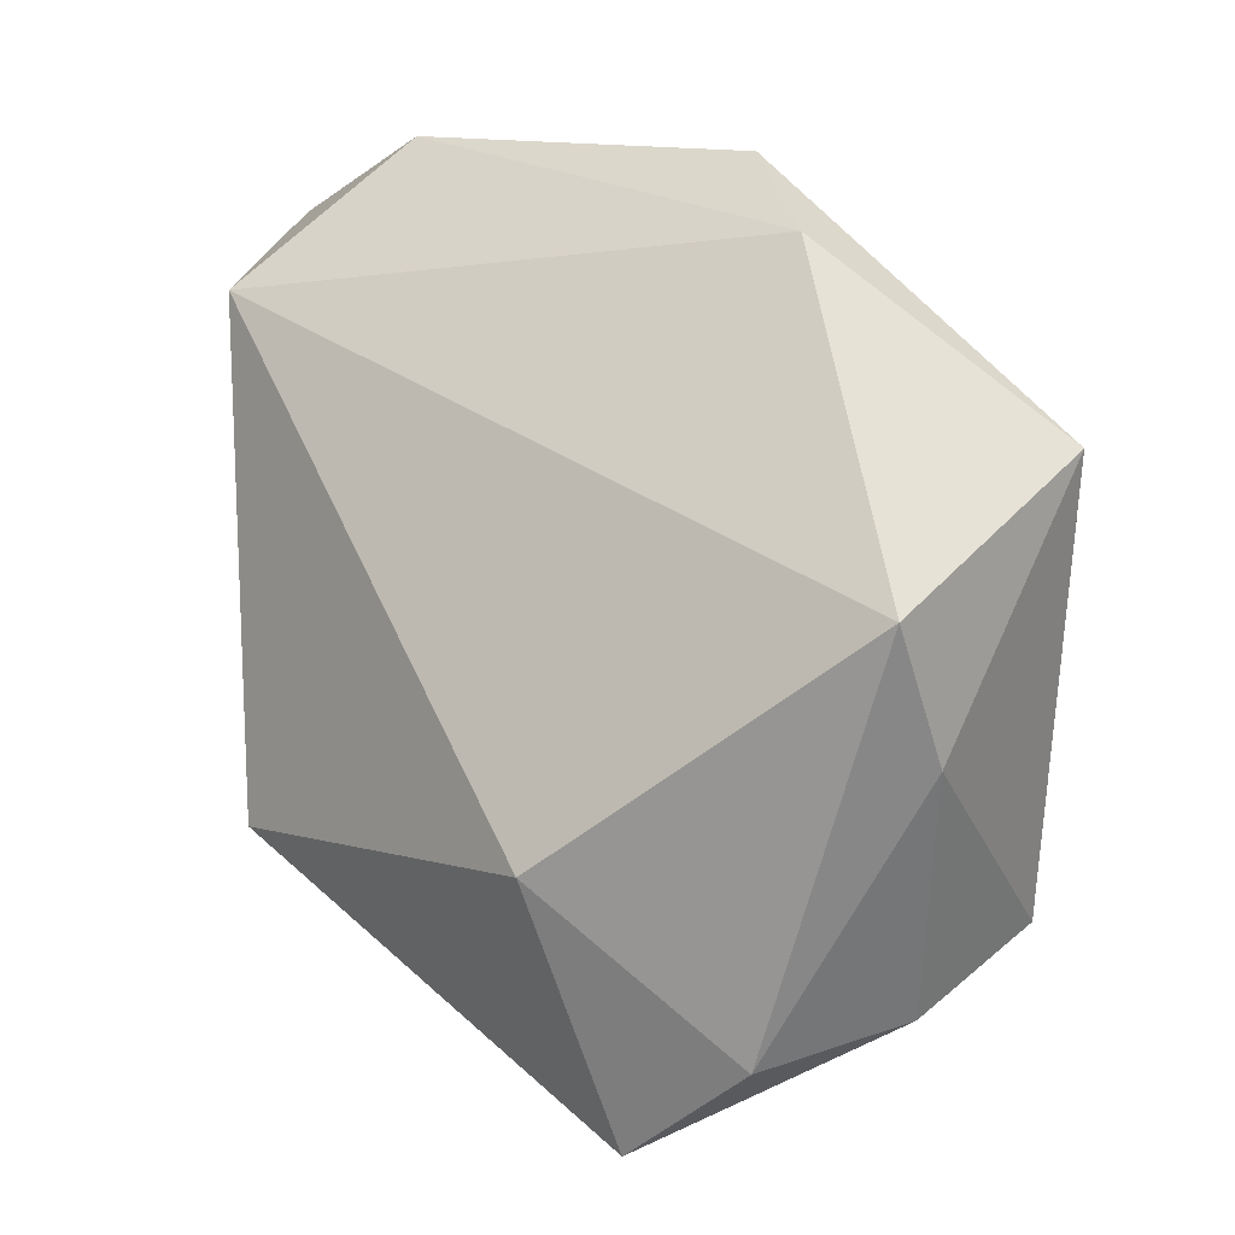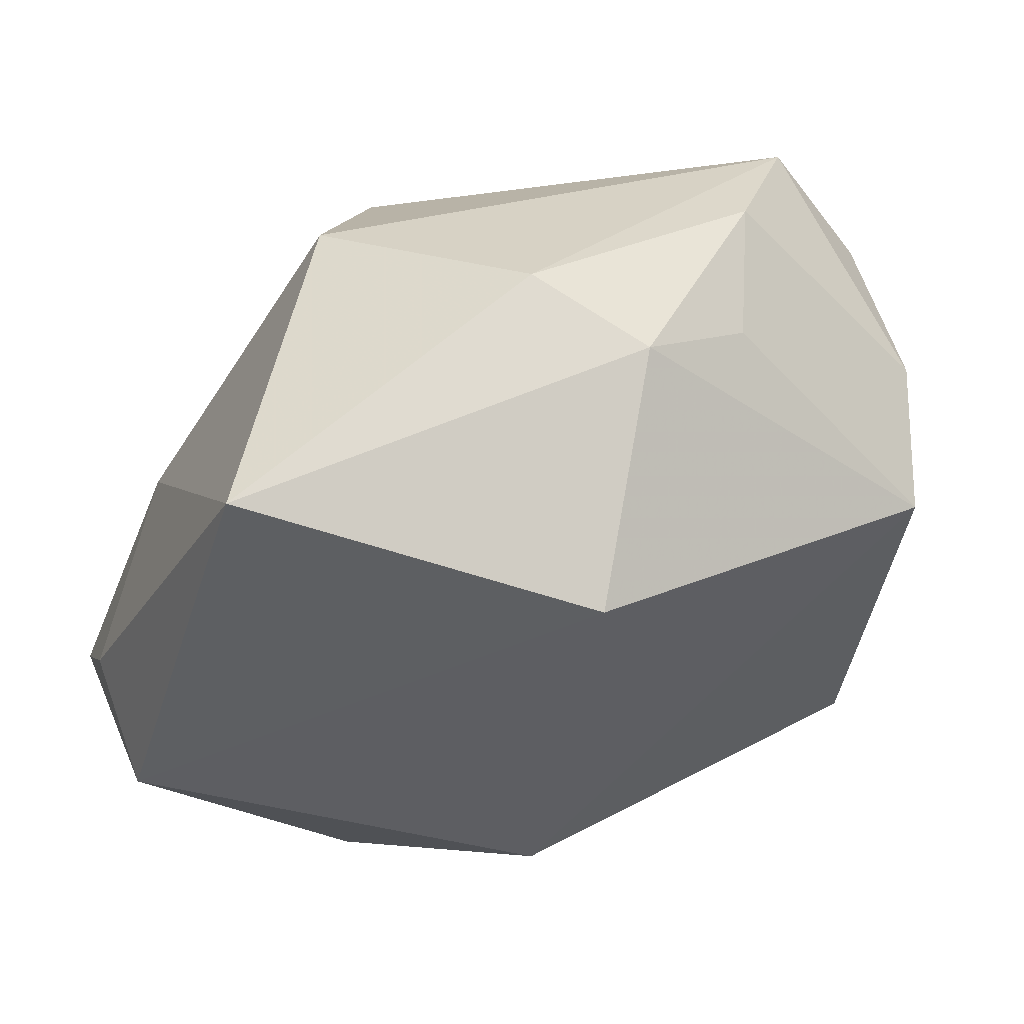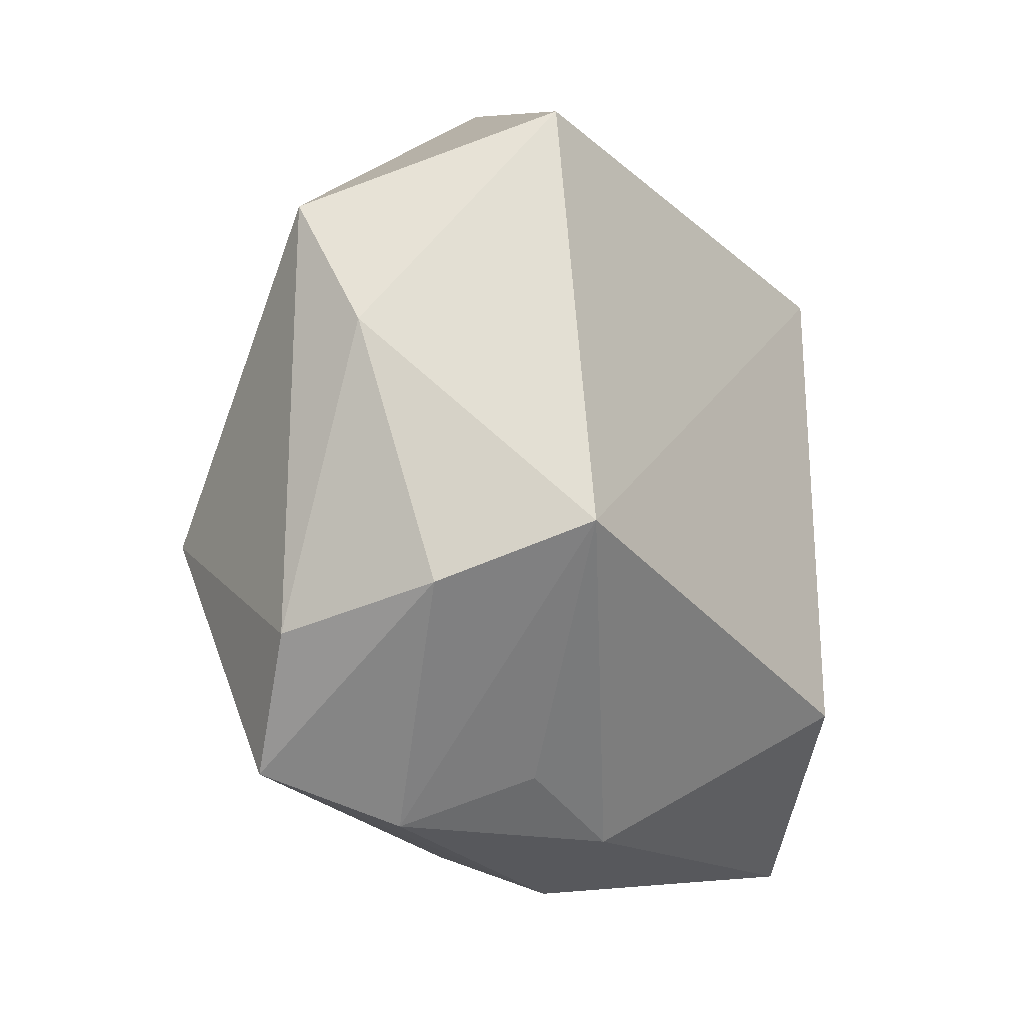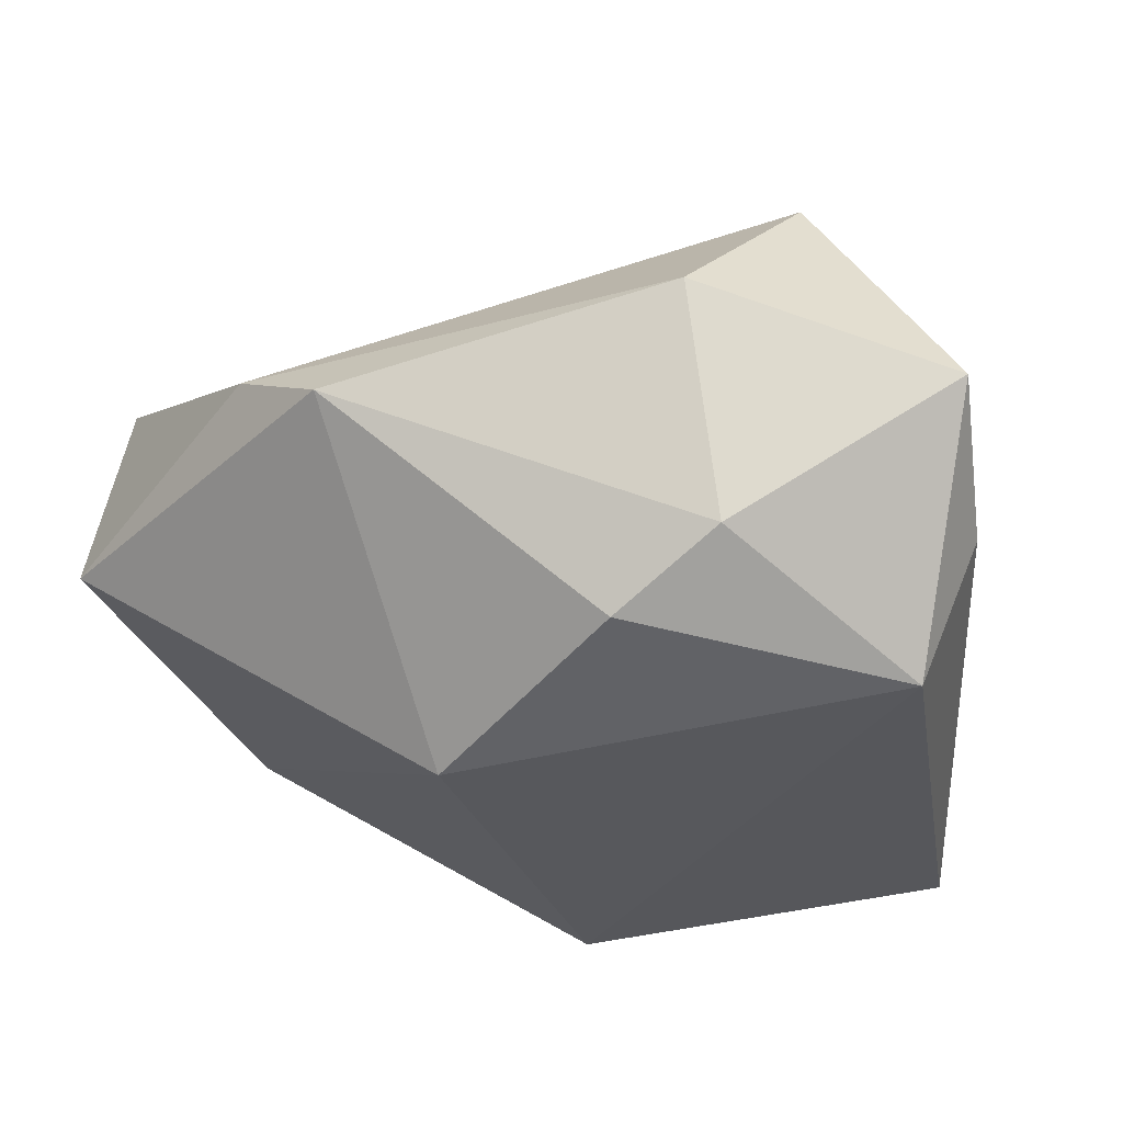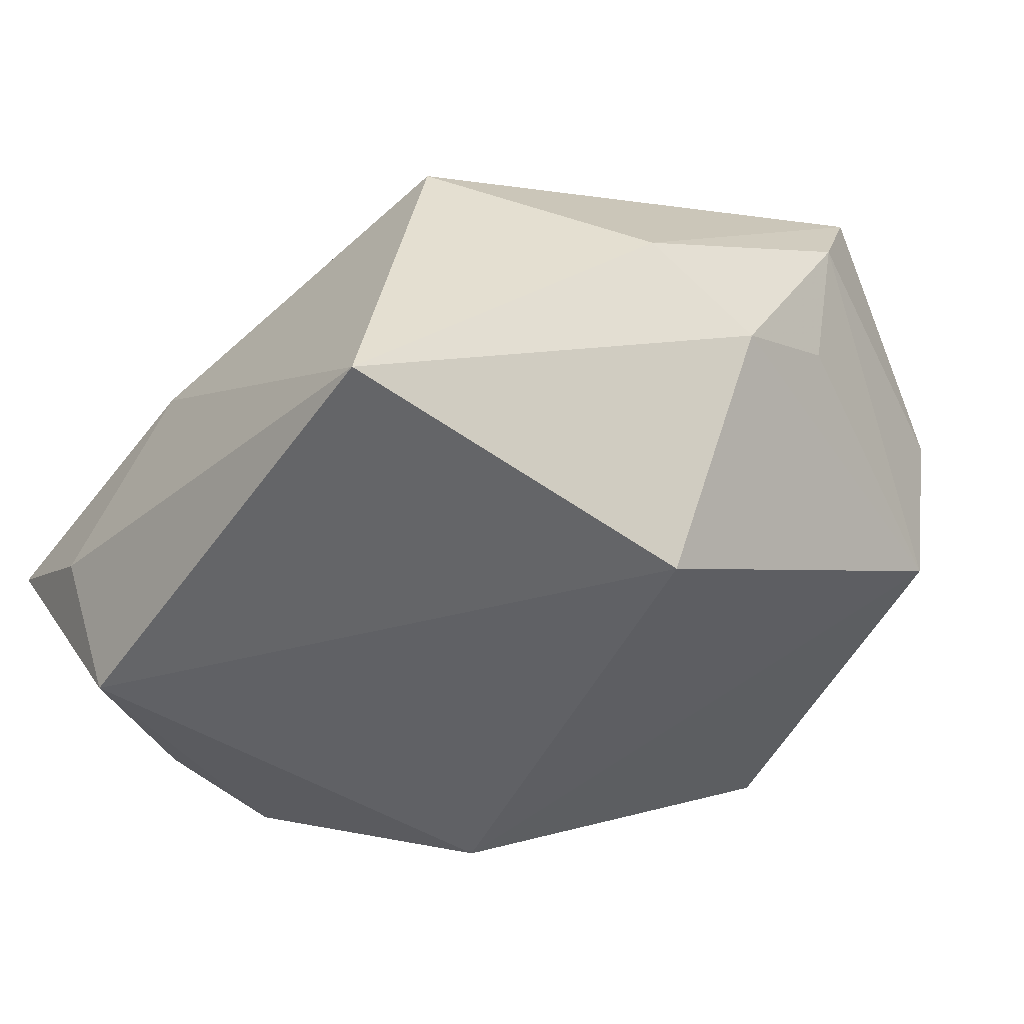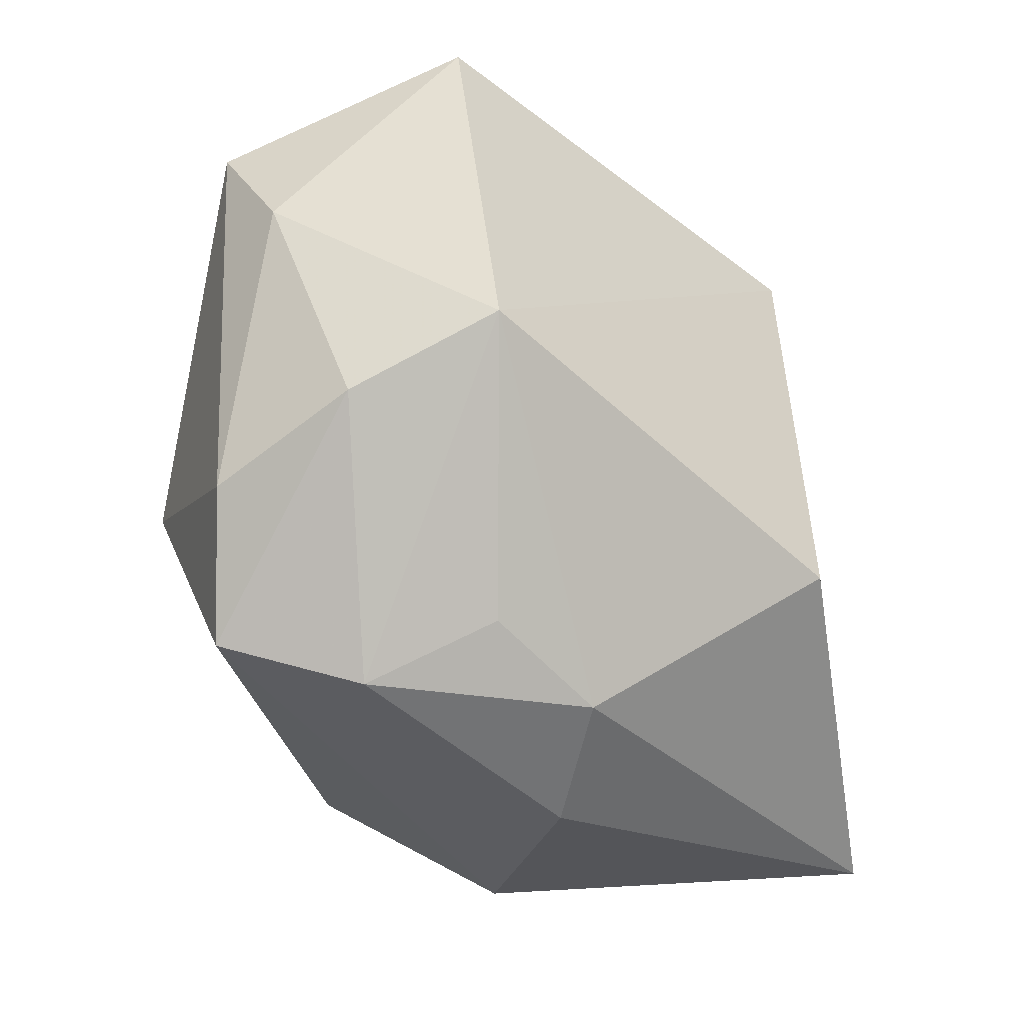
<metadata>
{"format":"obj","ext":"obj","renderer":"f3d","projection":"perspective","resolution":1024,"background":"white","views":[{"elev":12.9,"azim":41.9,"up":"+Y"},{"elev":-38.1,"azim":-12.6,"up":"+Z"},{"elev":-28.8,"azim":93.4,"up":"+Y"},{"elev":-28.1,"azim":-167.2,"up":"+Z"},{"elev":-48.1,"azim":-29.9,"up":"+Z"},{"elev":-53.0,"azim":106.0,"up":"+Y"}]}
</metadata>
<code>
v 0.01424 -0.03709 0.01062
v 0.02069 0.03244 0.004259
v -0.02567 0.02583 0.01882
v 0.01665 -0.01119 0.03035
v -0.03435 0.005691 0.003912
v -0.01927 0.0335 -0.01432
v 0.02895 -0.02597 0.01909
v -0.03855 0.0299 -0.001525
v -0.02951 -0.02604 -0.02247
v -0.01723 -0.01537 0.02565
v 0.04002 0.01763 -0.004146
v 0.04002 0.0086 0.01758
v 0.04002 -0.00284 0.01222
v 0.01249 0.03754 -0.00056
v -0.01002 0.03074 -0.02001
v 0.003578 -0.02319 -0.02644
v -0.02325 -0.0256 0.01054
v 0.03514 -0.01963 -0.00683
v -0.0176 0.03766 0.005587
v 0.03401 -0.02419 0.006178
v 0.005073 -0.03529 -0.006326
v 0.01913 -0.03411 0.02195
v -0.00564 -0.03608 -0.0005479
v 0.006766 0.0186 -0.02644
v -0.03249 0.01901 -0.02278
v 0.01452 -0.03309 -0.0007923
v -0.03763 0.01803 -0.009944
f 16 24 18
f 18 24 11
f 11 2 12
f 12 3 4
f 2 3 12
f 1 18 20
f 5 3 8
f 8 27 5
f 5 9 17
f 5 27 9
f 8 3 19
f 19 3 2
f 19 6 8
f 7 12 4
f 11 24 14
f 14 2 11
f 14 19 2
f 6 19 14
f 25 24 16
f 16 9 25
f 9 27 25
f 8 6 25
f 25 27 8
f 17 9 23
f 17 23 22
f 22 23 1
f 22 7 4
f 22 1 20
f 20 7 22
f 10 5 17
f 3 5 10
f 4 3 10
f 17 22 10
f 10 22 4
f 13 7 20
f 12 7 13
f 20 18 13
f 13 18 11
f 11 12 13
f 15 14 24
f 6 14 15
f 24 25 15
f 15 25 6
f 1 23 21
f 16 18 21
f 21 9 16
f 21 23 9
f 18 1 26
f 26 21 18
f 1 21 26

</code>
